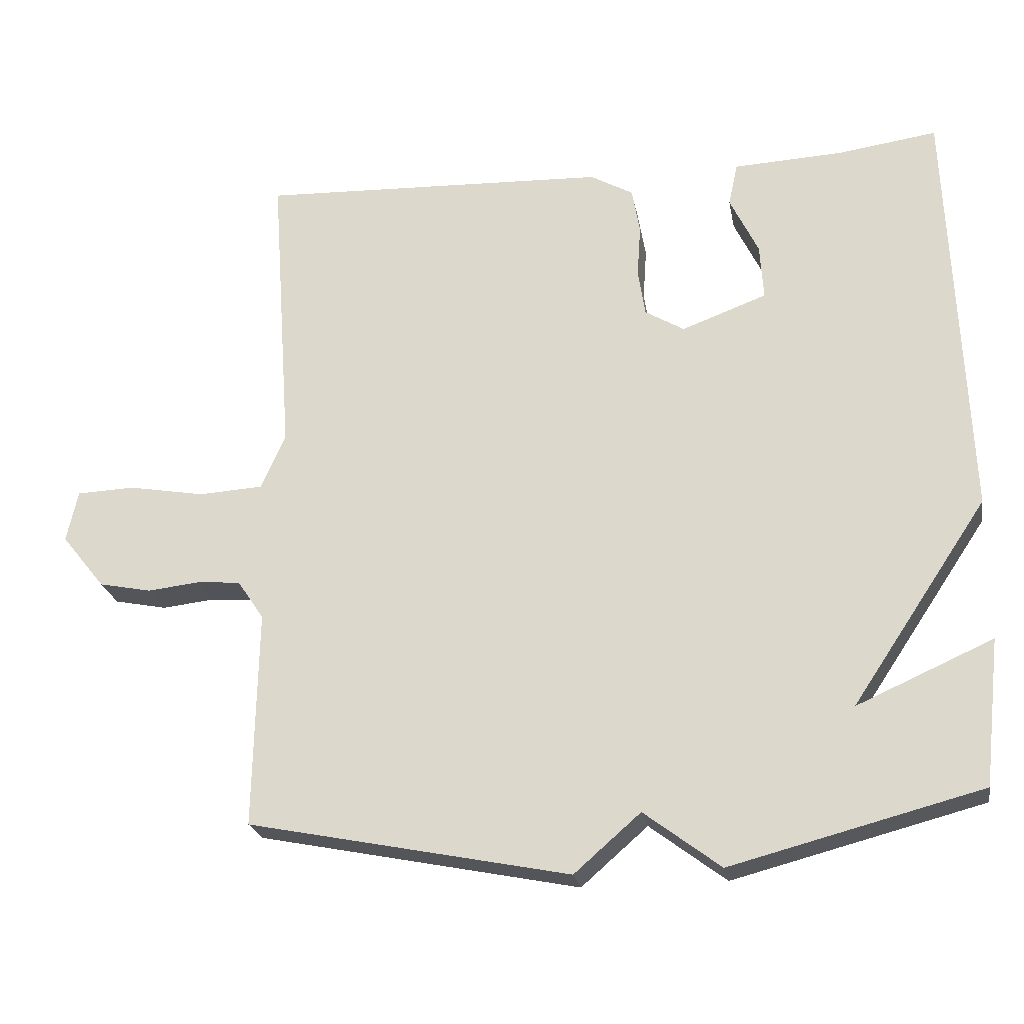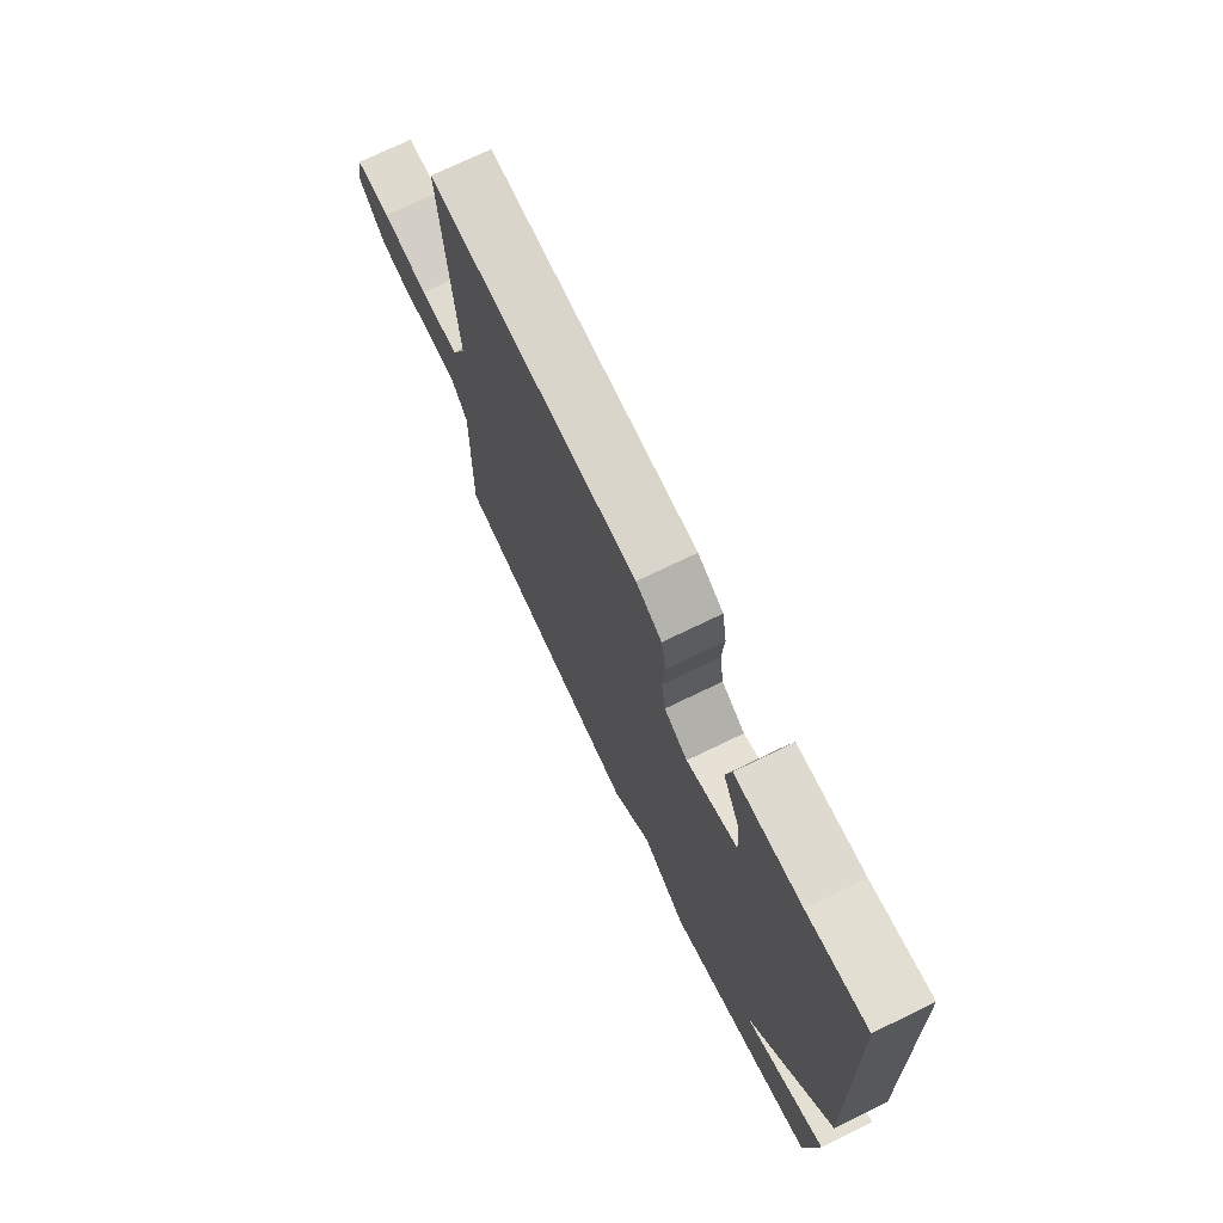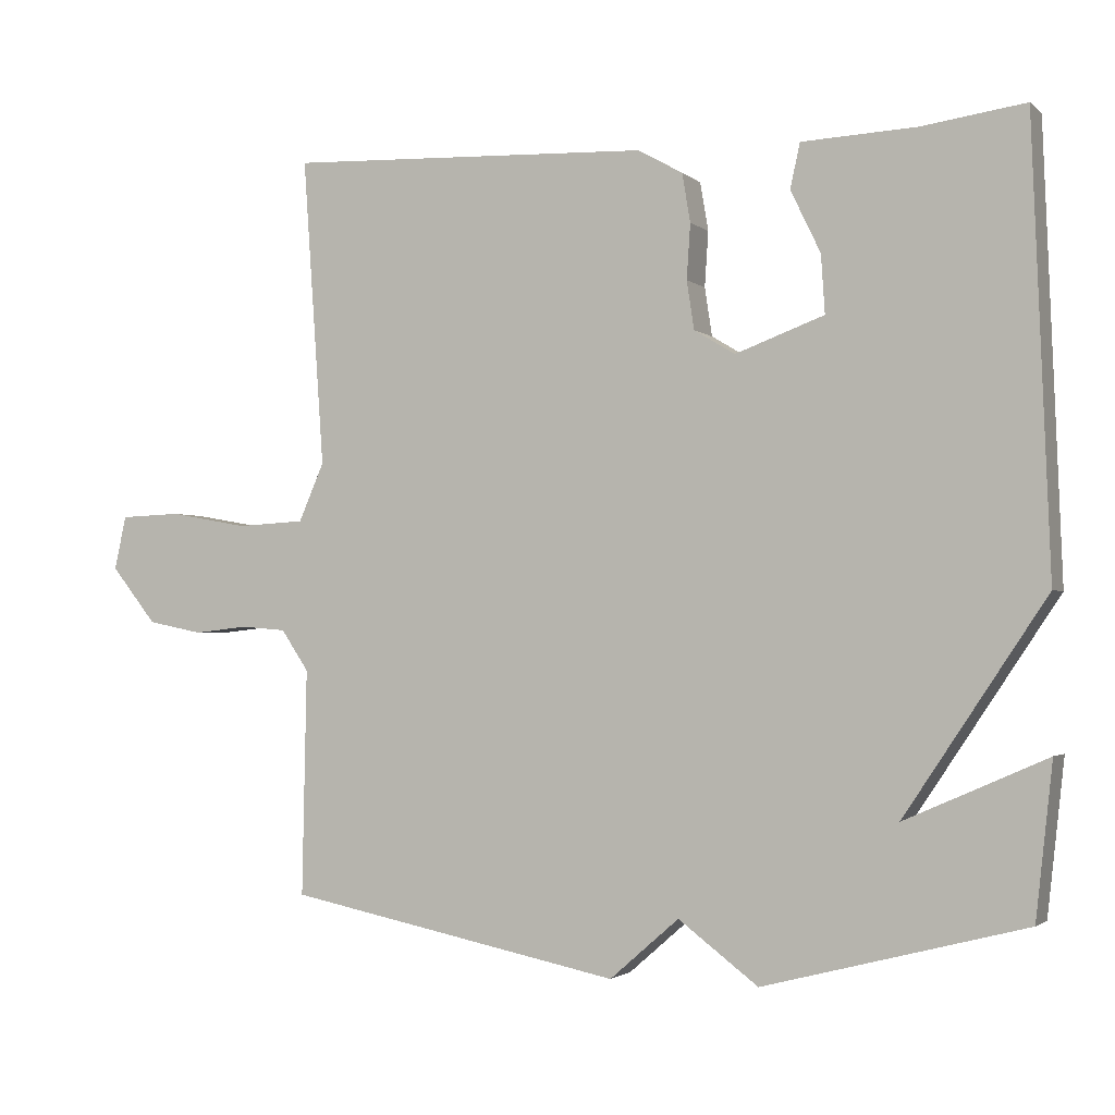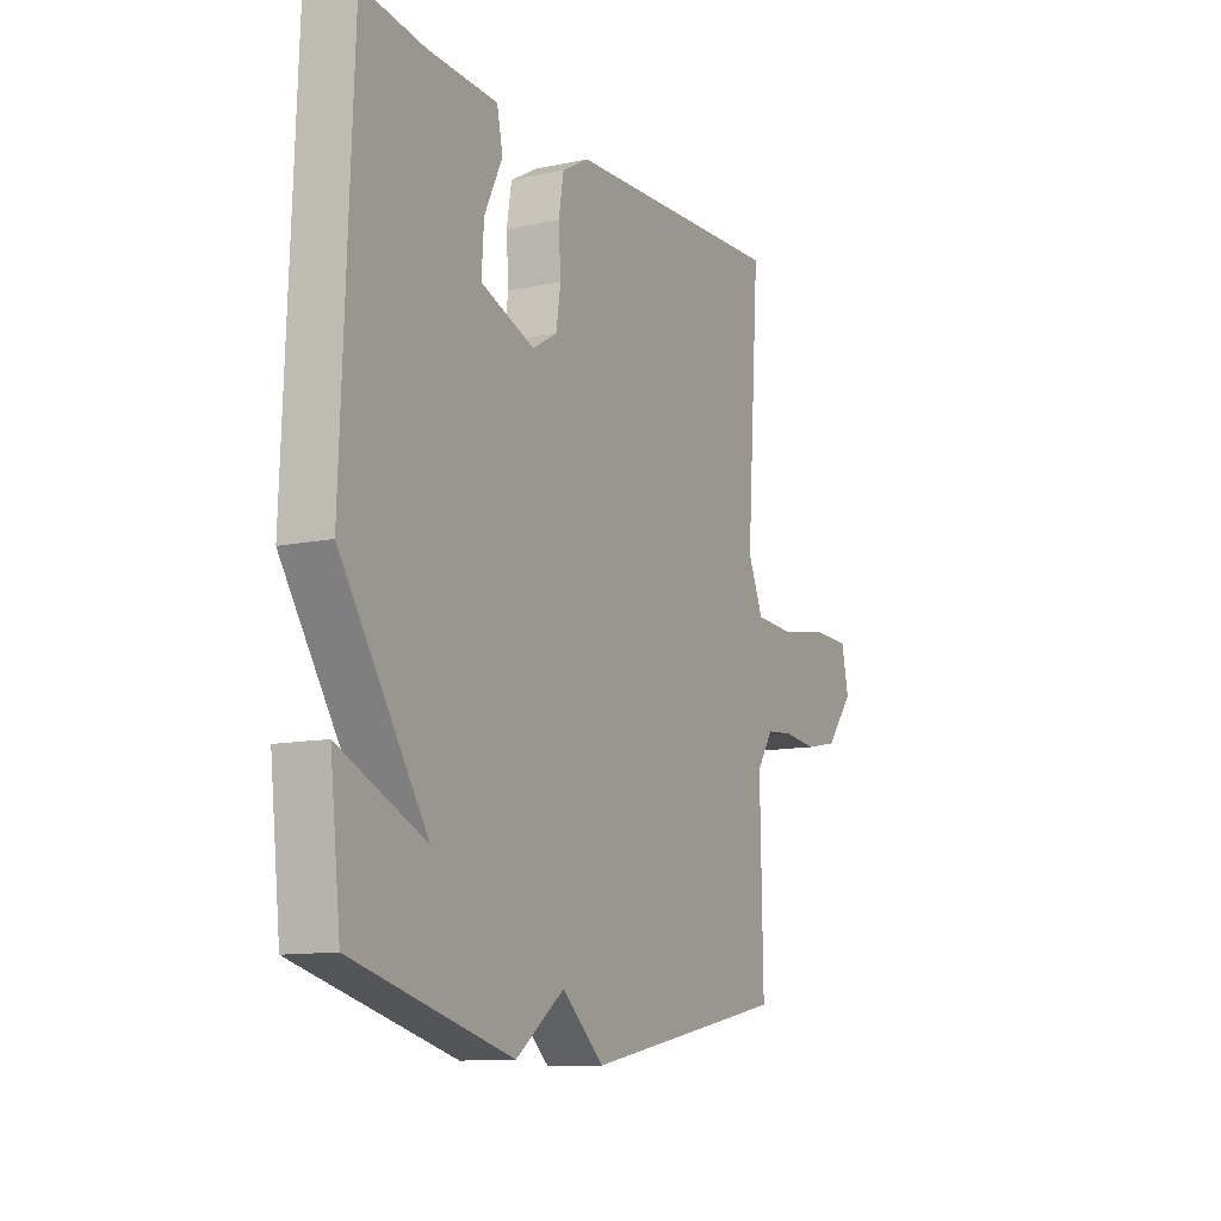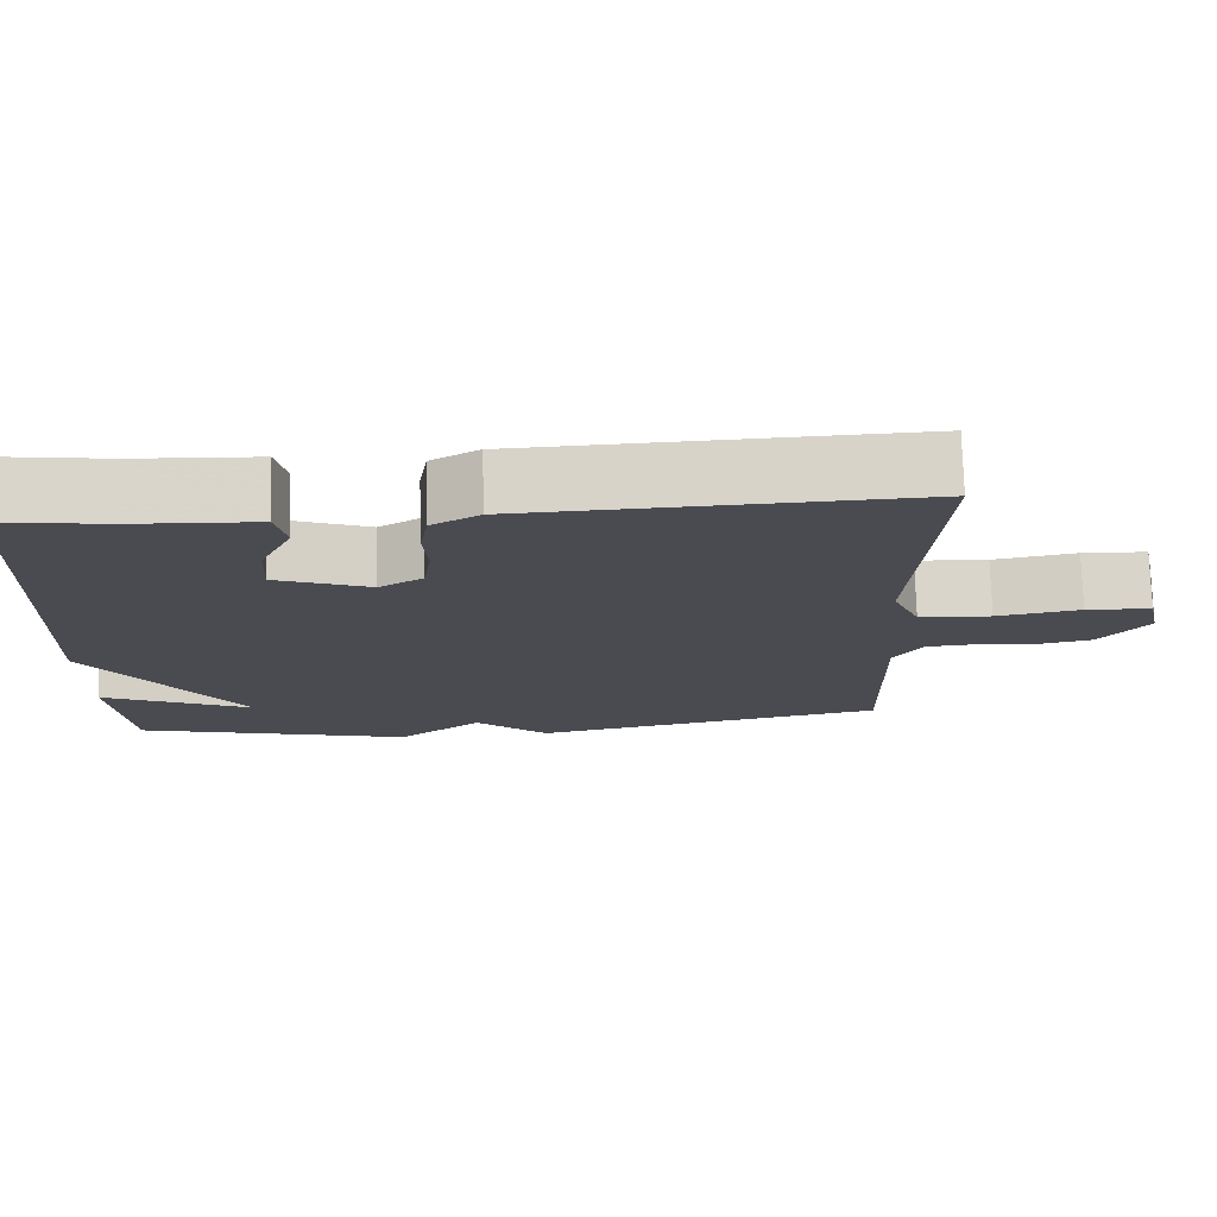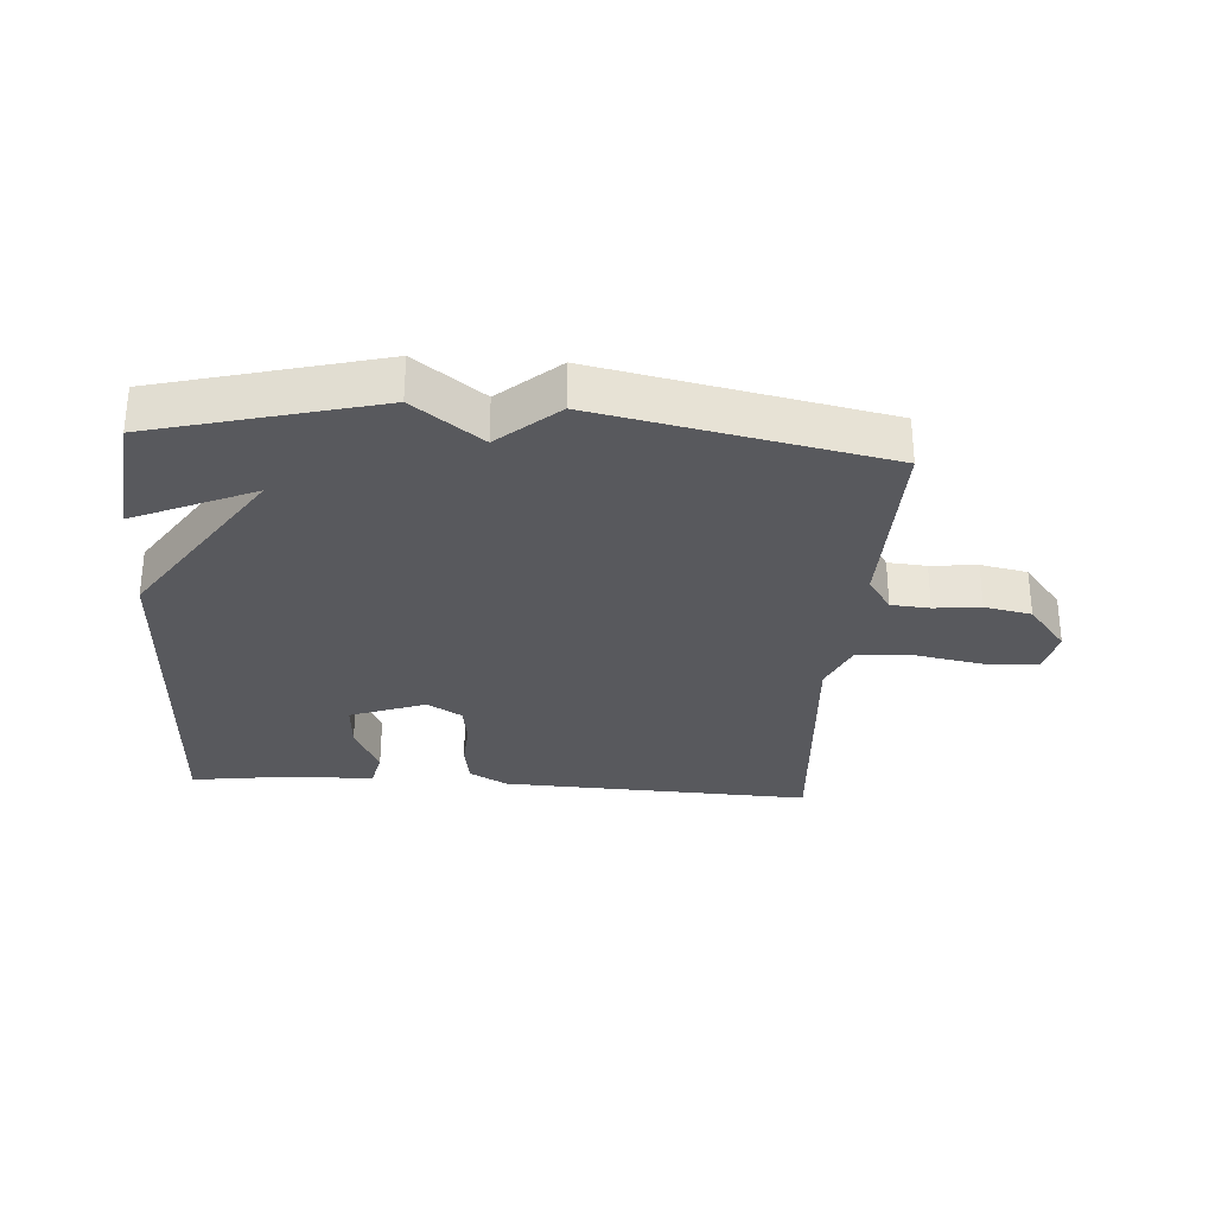
<metadata>
{"format":"obj","ext":"obj","renderer":"f3d","projection":"perspective","resolution":1024,"background":"white","views":[{"elev":-23.4,"azim":10.2,"up":"+Z"},{"elev":72.8,"azim":64.1,"up":"+Z"},{"elev":-2.0,"azim":22.7,"up":"+Z"},{"elev":-11.4,"azim":117.3,"up":"+Z"},{"elev":75.3,"azim":178.4,"up":"+Z"},{"elev":-30.0,"azim":176.0,"up":"+Y"}]}
</metadata>
<code>
v 0.5 0.07 0.5
v 0.523 0.07 -0.095
v 0.333 0.07 -0.379
v 0.523 0.07 -0.295
v 0.5 0.07 -0.5
v 0.15 0.07 -0.591
v 0.043 0.07 -0.51
v -0.05 0.07 -0.591
v -0.5 0.07 -0.5
v -0.494 0.07 -0.196
v -0.531 0.07 -0.141
v -0.592 0.07 -0.136
v -0.665 0.07 -0.144
v -0.739 0.07 -0.129
v -0.8 0.07 -0.053
v -0.784 0.07 0.019
v -0.702 0.07 0.022
v -0.596 0.07 0.003
v -0.505 0.07 0.008
v -0.471 0.07 0.086
v -0.5 0.07 0.5
v -0.01 0.07 0.48
v 0.05 0.07 0.446
v 0.061 0.07 0.381
v 0.056 0.07 0.307
v 0.066 0.07 0.242
v 0.121 0.07 0.209
v 0.24 0.07 0.253
v 0.235 0.07 0.331
v 0.195 0.07 0.414
v 0.208 0.07 0.474
v 0.362 0.07 0.481
v 0.5 0 0.5
v 0.523 0 -0.095
v 0.333 0 -0.379
v 0.523 0 -0.295
v 0.5 0 -0.5
v 0.15 0 -0.591
v 0.043 0 -0.51
v -0.05 0 -0.591
v -0.5 0 -0.5
v -0.494 0 -0.196
v -0.531 0 -0.141
v -0.592 0 -0.136
v -0.665 0 -0.144
v -0.739 0 -0.129
v -0.8 0 -0.053
v -0.784 0 0.019
v -0.702 0 0.022
v -0.596 0 0.003
v -0.505 0 0.008
v -0.471 0 0.086
v -0.5 0 0.5
v -0.01 0 0.48
v 0.05 0 0.446
v 0.061 0 0.381
v 0.056 0 0.307
v 0.066 0 0.242
v 0.121 0 0.209
v 0.24 0 0.253
v 0.235 0 0.331
v 0.195 0 0.414
v 0.208 0 0.474
v 0.362 0 0.481
f 29 30 31 32
f 1 2 3
f 32 1 3
f 29 32 3
f 28 29 3
f 27 28 3
f 26 27 3
f 23 24 25
f 22 23 25
f 21 22 25
f 20 21 25
f 19 20 25 26
f 16 17 18
f 15 16 18
f 14 15 18
f 13 14 18
f 12 13 18
f 11 12 18 19
f 19 26 3
f 11 19 3
f 10 11 3
f 7 8 9 10
f 5 6 7
f 4 5 7
f 3 4 7
f 3 7 10
f 64 63 62 61
f 35 34 33
f 35 33 64
f 35 64 61
f 35 61 60
f 35 60 59
f 35 59 58
f 57 56 55
f 57 55 54
f 57 54 53
f 57 53 52
f 58 57 52 51
f 50 49 48
f 50 48 47
f 50 47 46
f 50 46 45
f 50 45 44
f 51 50 44 43
f 35 58 51
f 35 51 43
f 35 43 42
f 42 41 40 39
f 39 38 37
f 39 37 36
f 39 36 35
f 42 39 35
f 1 33 34 2
f 2 34 35 3
f 3 35 36 4
f 4 36 37 5
f 5 37 38 6
f 6 38 39 7
f 7 39 40 8
f 8 40 41 9
f 9 41 42 10
f 10 42 43 11
f 11 43 44 12
f 12 44 45 13
f 13 45 46 14
f 14 46 47 15
f 15 47 48 16
f 16 48 49 17
f 17 49 50 18
f 18 50 51 19
f 19 51 52 20
f 20 52 53 21
f 21 53 54 22
f 22 54 55 23
f 23 55 56 24
f 24 56 57 25
f 25 57 58 26
f 26 58 59 27
f 27 59 60 28
f 28 60 61 29
f 29 61 62 30
f 30 62 63 31
f 31 63 64 32
f 32 64 33 1

</code>
